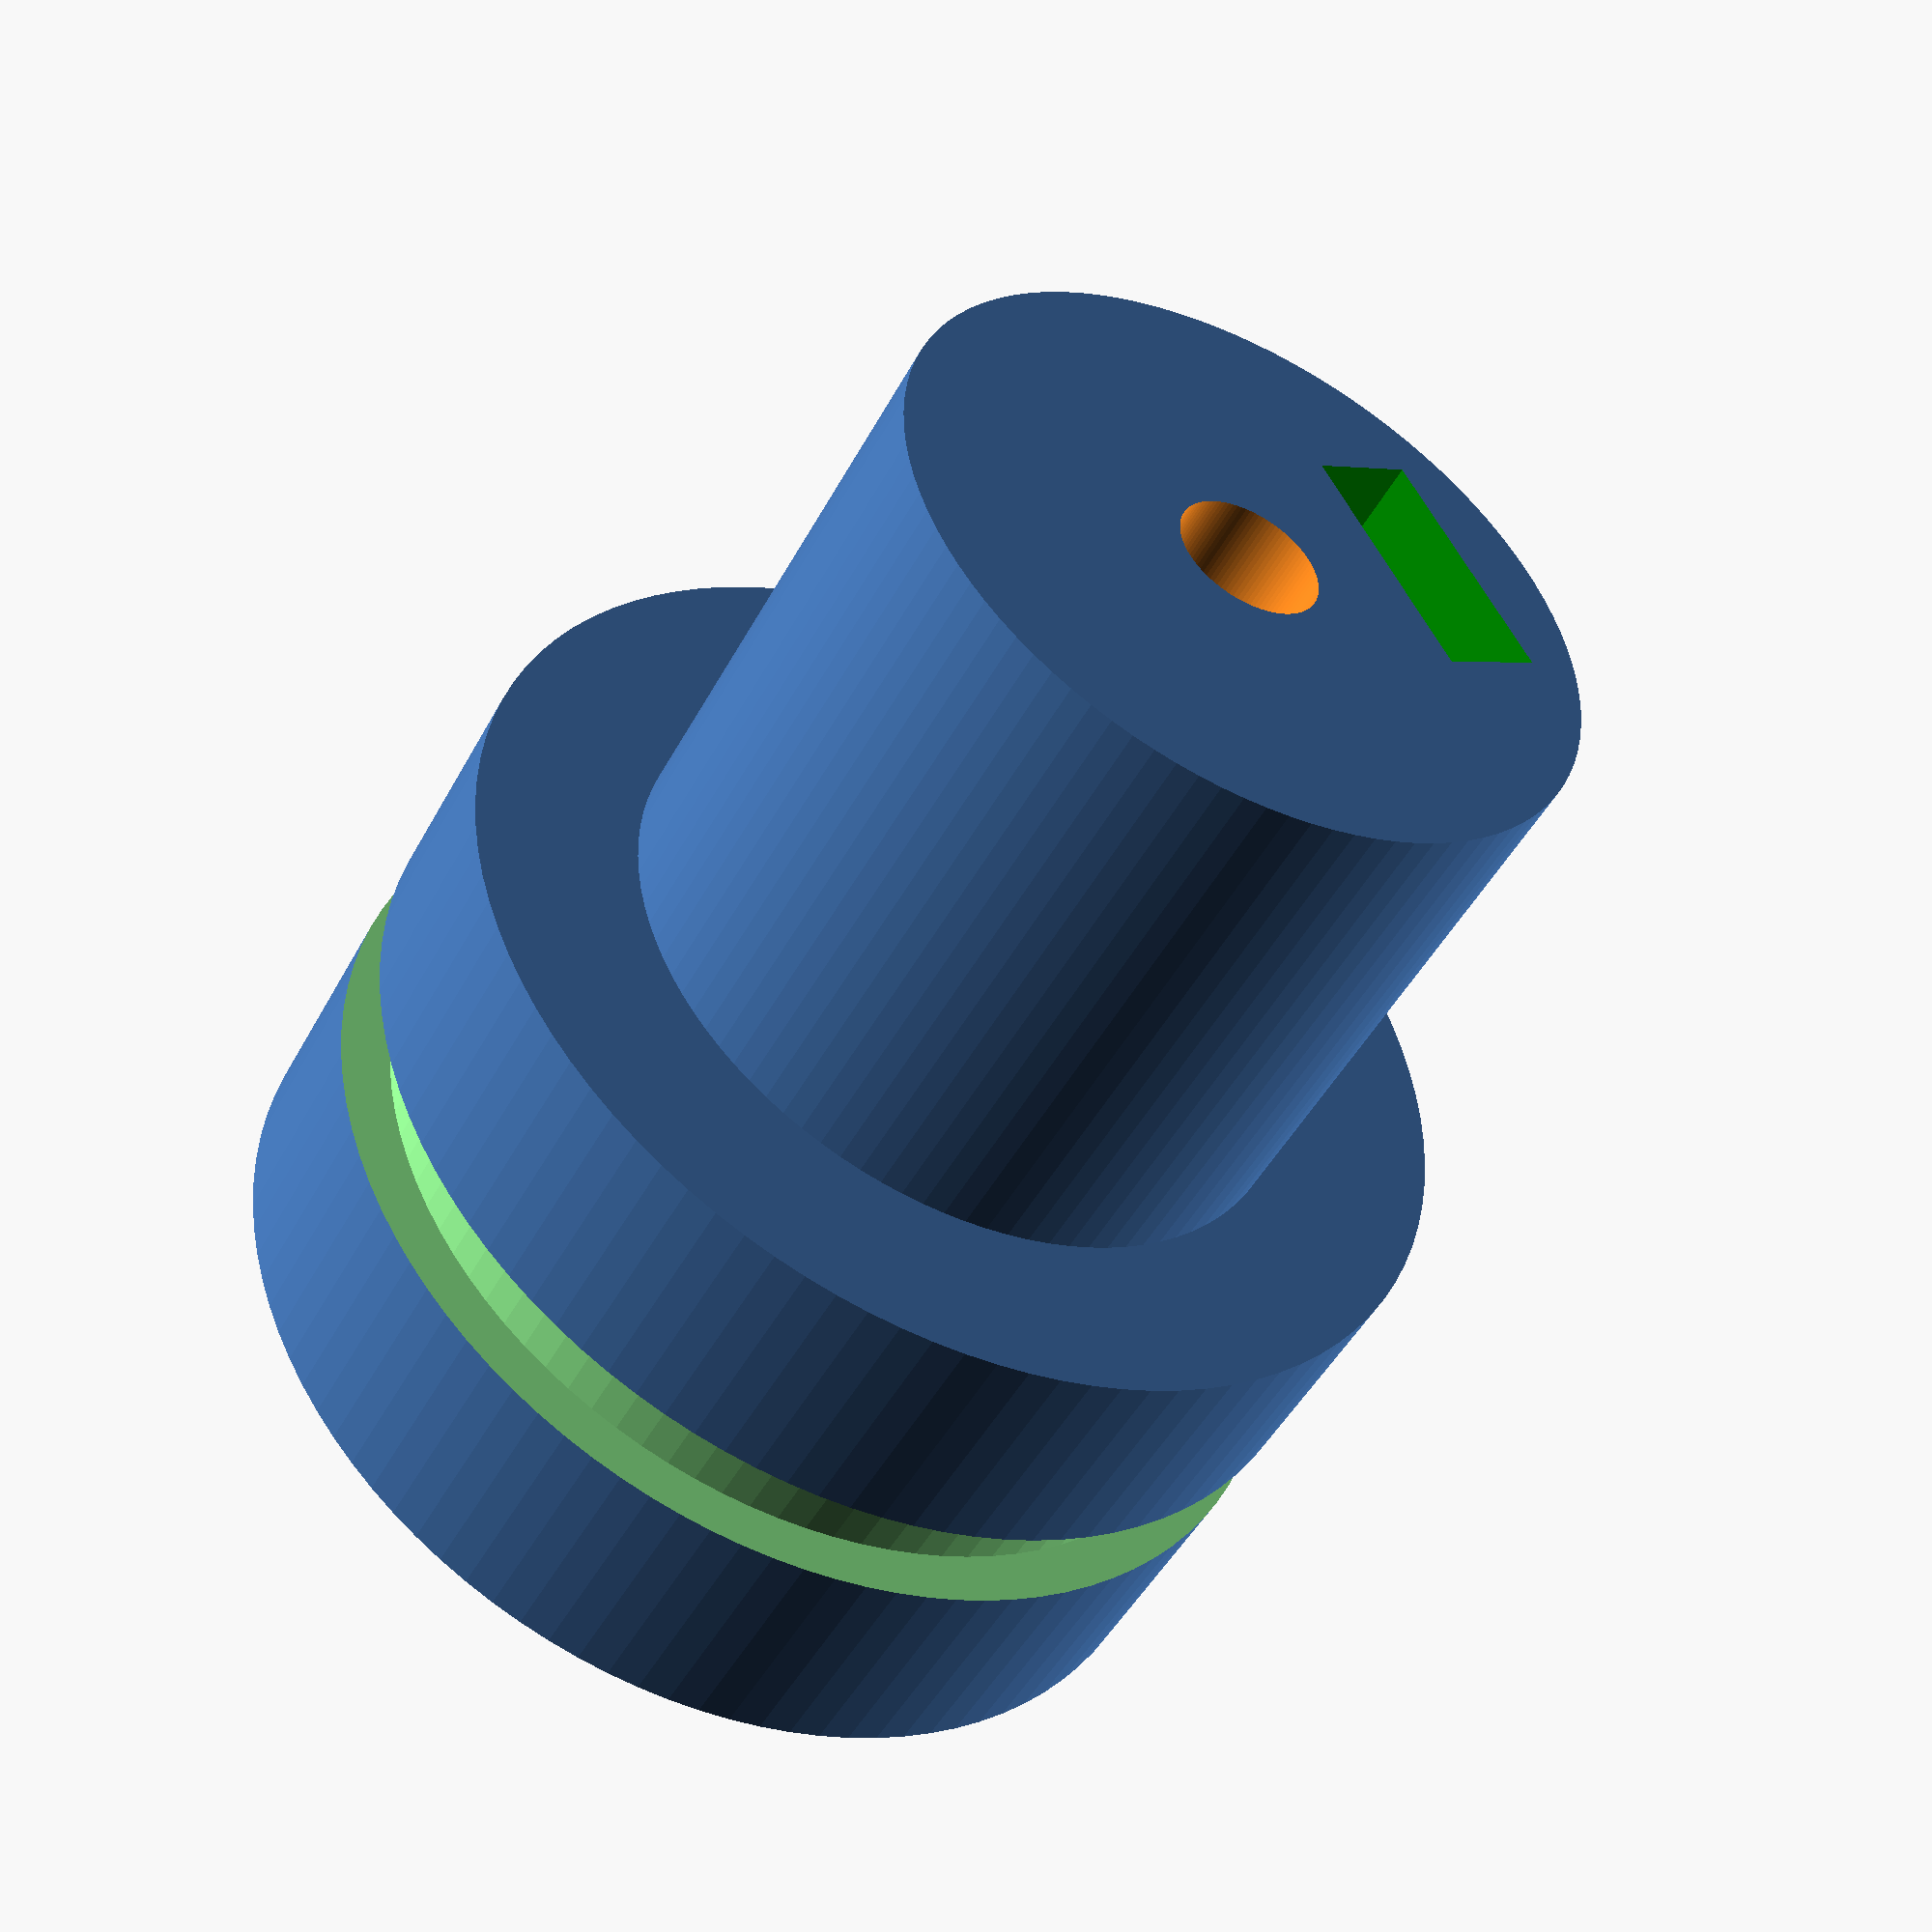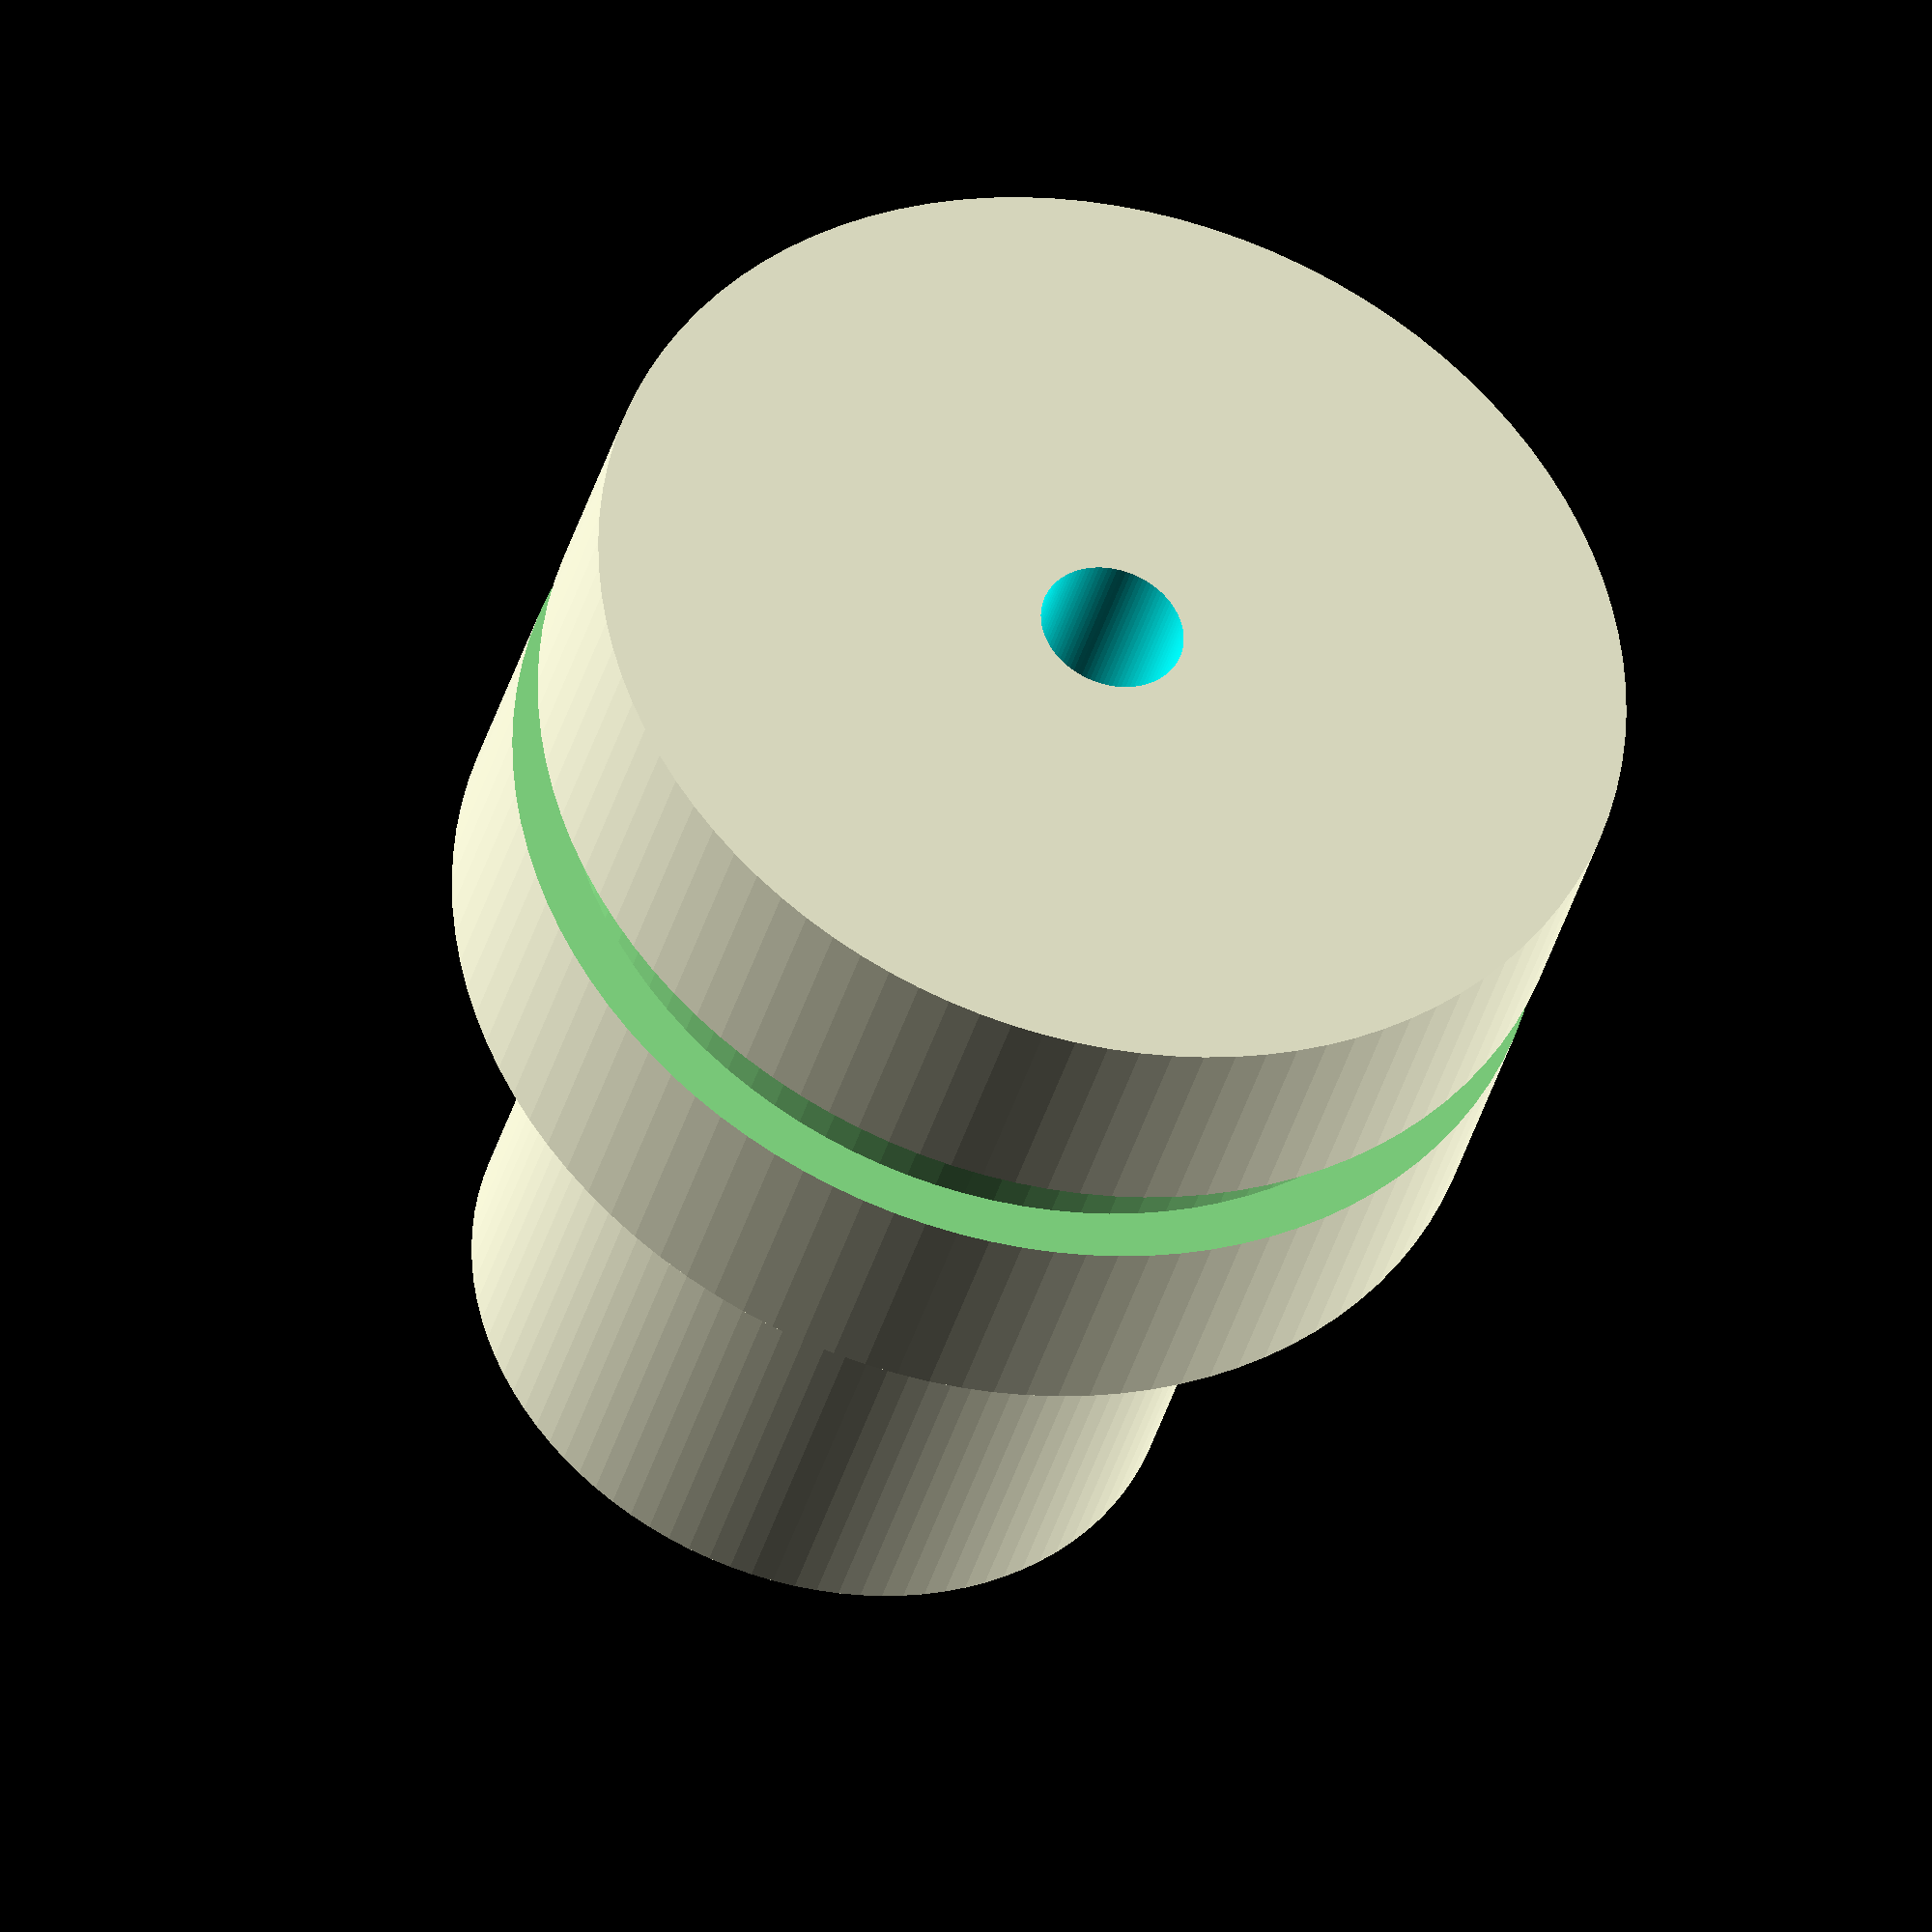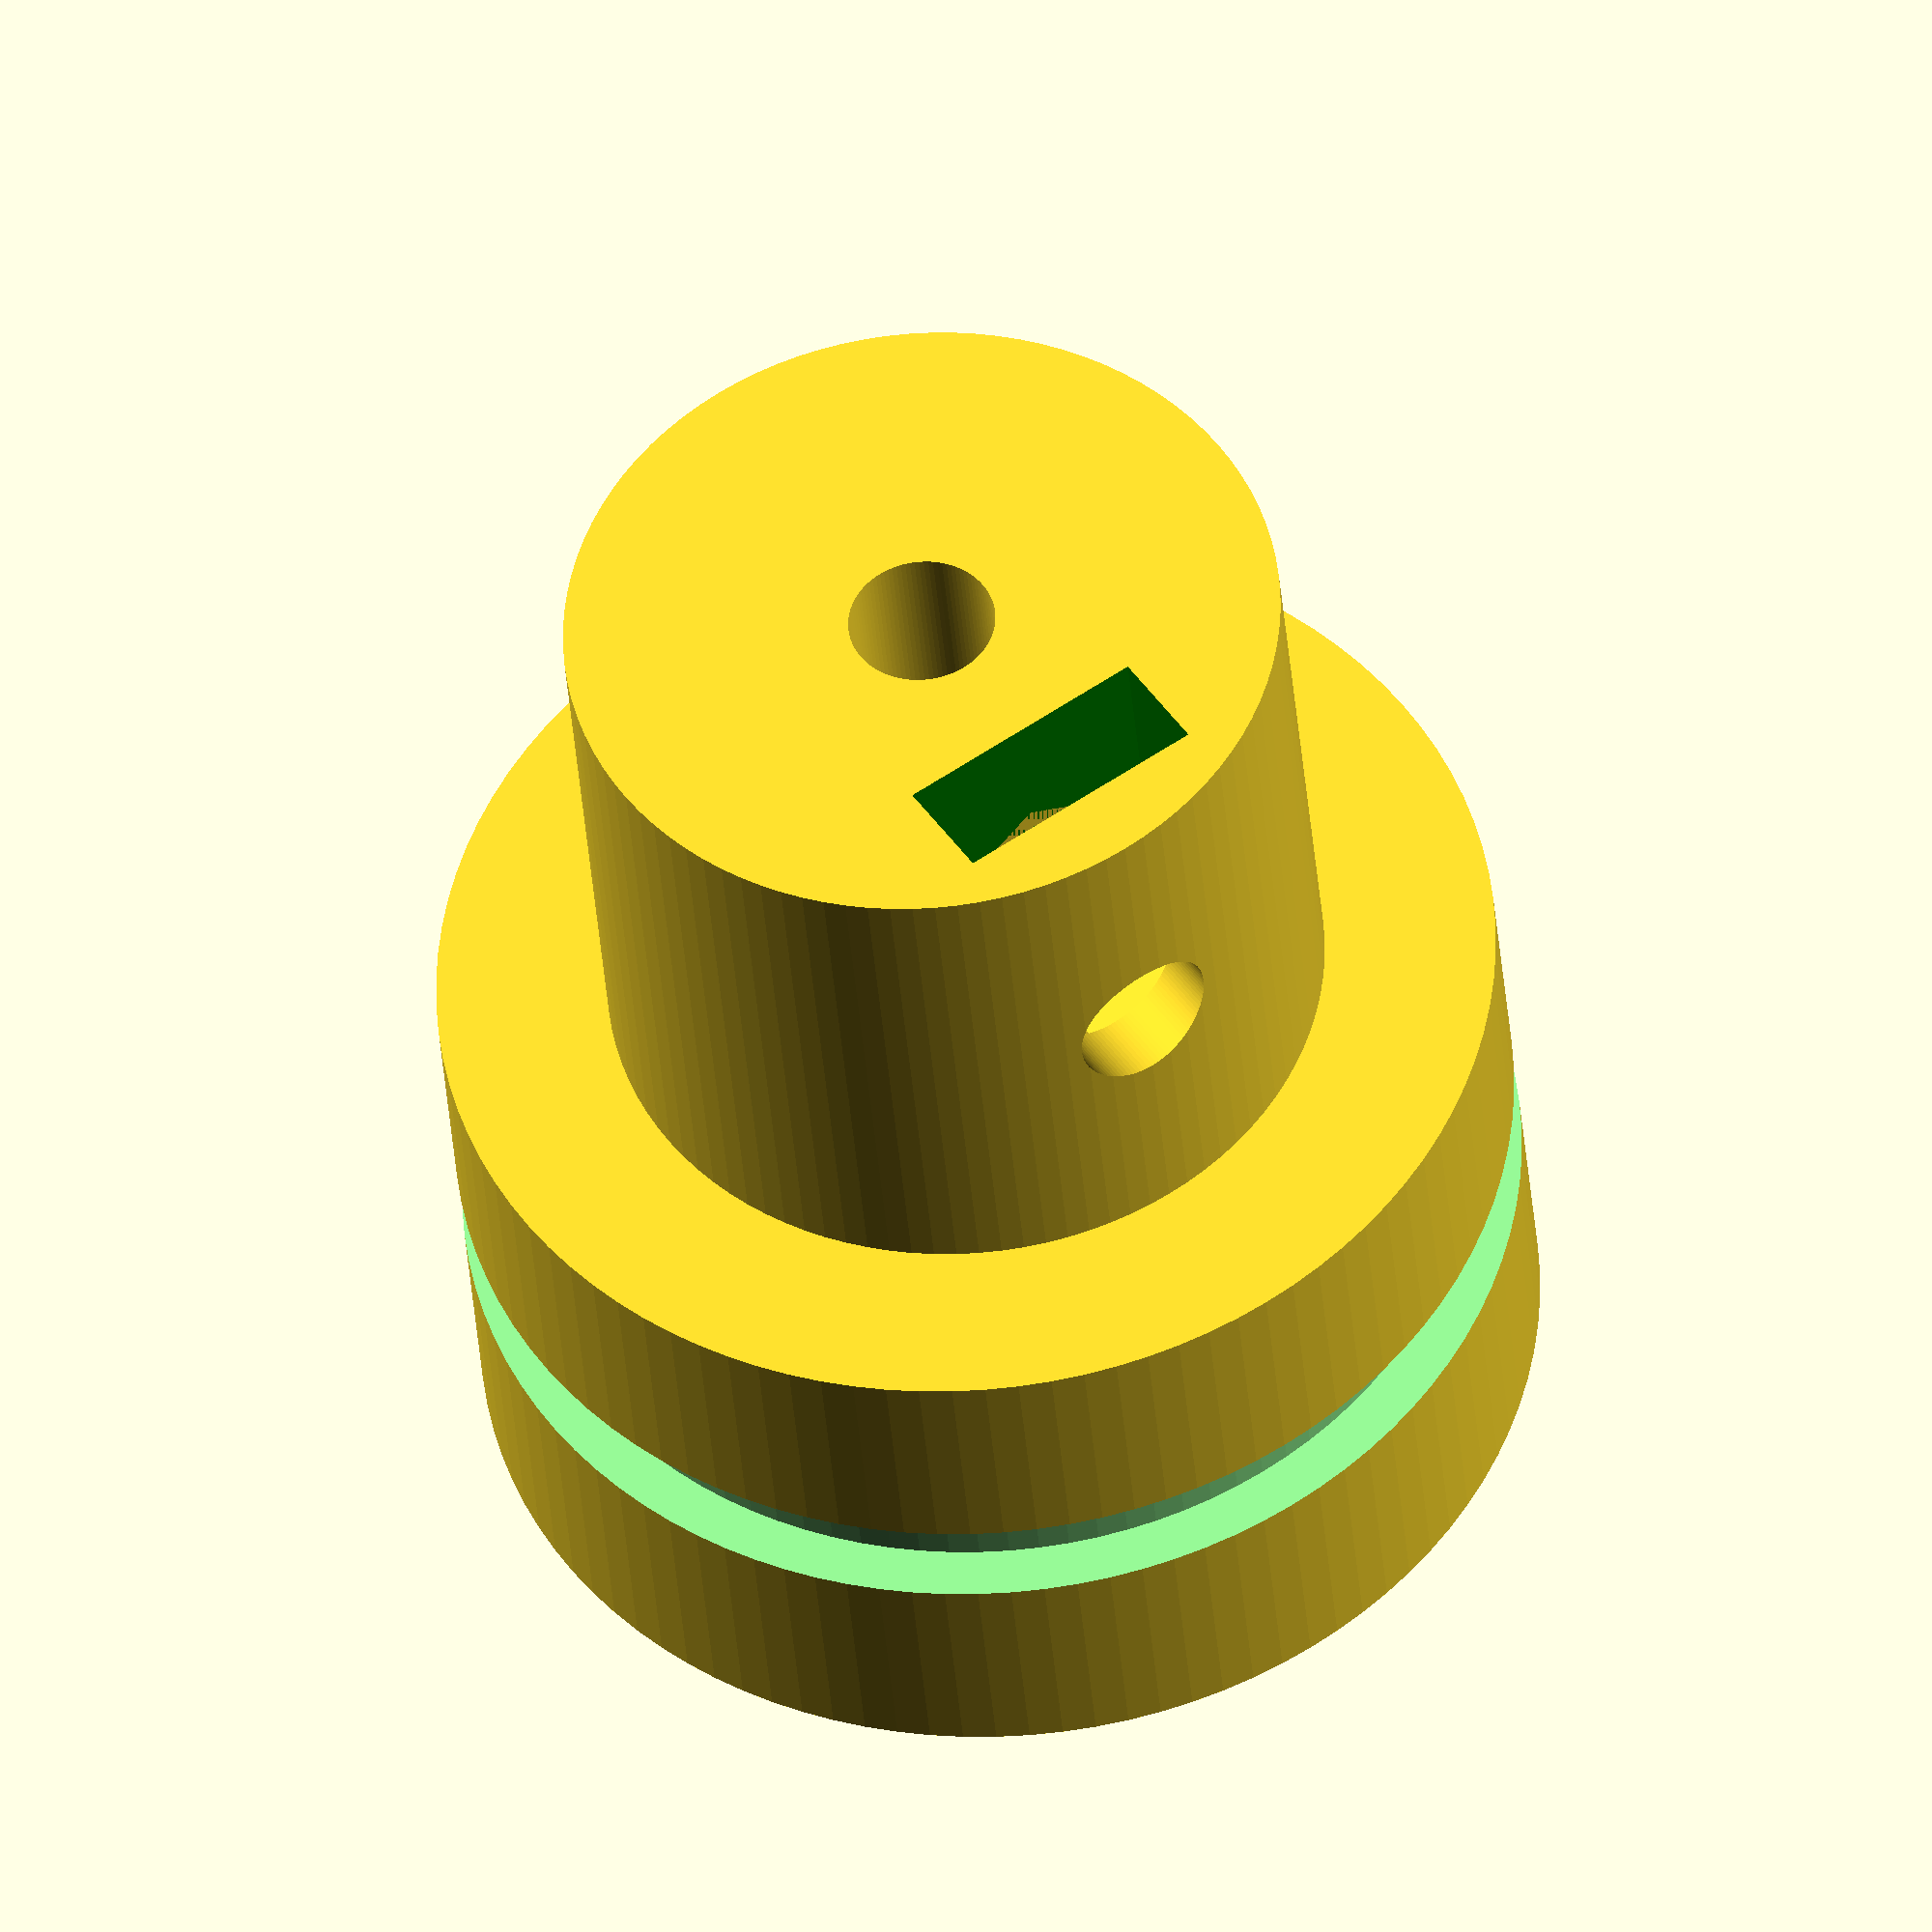
<openscad>
/* [Parameters] */
// .     All Dimensions are in MM 
Belt_Slot_Width = 2.1   ;
//.  
Belt_Slot_Depth = 1.1 ;
// .
Number_Of_Belts = 1 ;
// .     Pulley Diameter (at inside of belt)
Pulley_Diameter = 20.1;
// .     (Thickness of Pulley)
Pulley_Height = 12.1;
// .   
Axel_Diameter=3.1;
//.     Use Hub Height = 0 for no hub.
Hub_Height=12.1;
// .
Hub_Diameter=15.1;

// . 
Number_of_Attachment_Screws = "One";  // [None, One, Two, Three, Four]
// .    Size of Attachment Screw Hole(s)
Screw_Hole_Diameter=3.1;
// .    Do you want a nut trap?
Nut_Shape = "Hex"; //[No nut trap, Square, Hex]
// .     Width of nut (across the flats -- wrench size)
Nut_Width =5.5;
// .     
Nut_Thickness=2.25;
// .     Distance from outside of axel hole to inside face of nut
Nut_Spacing=2.1;


/* [Hidden] */
$fn=100;
Pulley_Radius = Pulley_Diameter/2;
 Spacing = Pulley_Height/(Number_Of_Belts + 1);
       echo ("Spacing -- ", Spacing);

/*  Pulley Construction Modules */

    function Pulley_Outside_Diameter() =
        Pulley_Diameter + (2 * Belt_Slot_Depth);

    module  PulleyCreator() {
            cylinder(d=Pulley_Outside_Diameter(), h=Pulley_Height,  center=false);
        }
        
    module EachBeltGroove() 
        {   
        translate([(
            (Pulley_Diameter/2)), 0, 0])
        color("blue")
polygon(points=[[0,Belt_Slot_Width/2], [Belt_Slot_Depth +0.1, Belt_Slot_Width/2], [Belt_Slot_Depth +0.1, -Belt_Slot_Width/2], [0, -Belt_Slot_Width/2], [0,Belt_Slot_Width/2]]);
 /*           polygon(points=[[0,-Belt_Slot_Width/2], [2*Belt_Slot_Width,-2*Belt_Slot_Width], [2*Belt_Slot_Width,2*Belt_Slot_Width], [0,Belt_Slot_Width/2]]);
            */
       }
       
  module BeltGroovesKnockout()  
        {
            for (Count=[1:1:Number_Of_Belts])
                translate ([0,Count * Spacing,0])  
                    EachBeltGroove();
        }
                    
 module BeltGrooves()
        {
           color("lightgreen")
            rotate_extrude(convexity = 10, $fn = 100)
            BeltGroovesKnockout();
        }

// Hub Creation Module 
    module HubCreator()
    {
    translate([0, 0, Pulley_Height- 0.01]) cylinder(r = Hub_Diameter/2, h = Hub_Height, center = false);
    }

// Axel Hole Creation Module
    module AxelHole()
    translate ([0,0, -0.1 * (Pulley_Height + Hub_Height)])
    cylinder(r=Axel_Diameter/2,h = 1.2 * (Pulley_Height + Hub_Height))
    ;

// Nut Trap Creation Modules
    
     module NutTrapBody()
       translate([0, -Nut_Width/2,0])
       color("Green") {
        cube([Pulley_Diameter, Nut_Width, Nut_Thickness]);
       }

    module NutTrapTip()
        
      if (Nut_Shape == "Square")
        {
            {
            translate([-Nut_Width/2, -Nut_Width/2,0])
            cube([Nut_Width/2,Nut_Width,Nut_Thickness]);}
            }
       else
          {
              cylinder(d=(2*Nut_Width/sqrt(3)), h=1.1*Nut_Thickness, center=false, $fn=6);
              }
           
    module NutTrapSlug()
       if (Nut_Shape != "No nut trap")
         {  
         rotate([0,270 ,180])
             translate([ScrewHoleElevation(), 0, (Axel_Diameter/2) +Nut_Spacing])
          union()
            { 
             NutTrapBody(Pulley_Diameter, Nut_Width, Nut_Thickness,Nut_Shape); 
             NutTrapTip(Nut_Shape, Nut_Width, Nut_Thickness);
            }
        }
 // Screw Hole Creation Module     
    module ScrewHole()
        rotate([0,90,0])
        translate ([-ScrewHoleElevation(), 0, 0])
        cylinder( d=Screw_Hole_Diameter, 
            h = 1.1* (Pulley_Diameter + Hub_Diameter)/2);
        
    function ScrewHoleElevation()=
        (
        Hub_Height > 0 ?
        Pulley_Height + Hub_Height/2
       :    
        Pulley_Height/2
        );


// Position the designated number of Screw Holes and Nut Traps
    
        module ScrewAndNutTrapKnockout()
        {if (Number_of_Attachment_Screws == "One")
            {NutTrapSlug();
            ScrewHole();}
        if (Number_of_Attachment_Screws == "Two")
            {NutTrapSlug();
            ScrewHole();
              rotate([0,0,90])
                {NutTrapSlug();
                ScrewHole();
                } 
            }
            if (Number_of_Attachment_Screws == "Three")
            {NutTrapSlug();
            ScrewHole();
              rotate([0,0,120])
                {NutTrapSlug();
                ScrewHole();
                } 
                rotate([0,0,240])
                {NutTrapSlug();
                ScrewHole();
                } 
            }
            if (Number_of_Attachment_Screws == "Four")
                {NutTrapSlug();
                ScrewHole();
                  rotate([0,0,90])
                    {NutTrapSlug();
                    ScrewHole();}
                    rotate([0,0,180])
                    {NutTrapSlug();
                    ScrewHole();}
                   rotate([0,0,270])
                    {NutTrapSlug();
                    ScrewHole(); } 
            } 
            else
            ;
        }
   
// Assemble the components

difference()
   {
       union()
     {PulleyCreator();
            HubCreator();}
        
        BeltGrooves();
        ScrewAndNutTrapKnockout();       
        AxelHole();
         
    }
    
 
   
   








</openscad>
<views>
elev=227.8 azim=151.3 roll=207.2 proj=p view=wireframe
elev=37.4 azim=334.3 roll=165.3 proj=o view=solid
elev=216.9 azim=235.5 roll=175.6 proj=o view=solid
</views>
